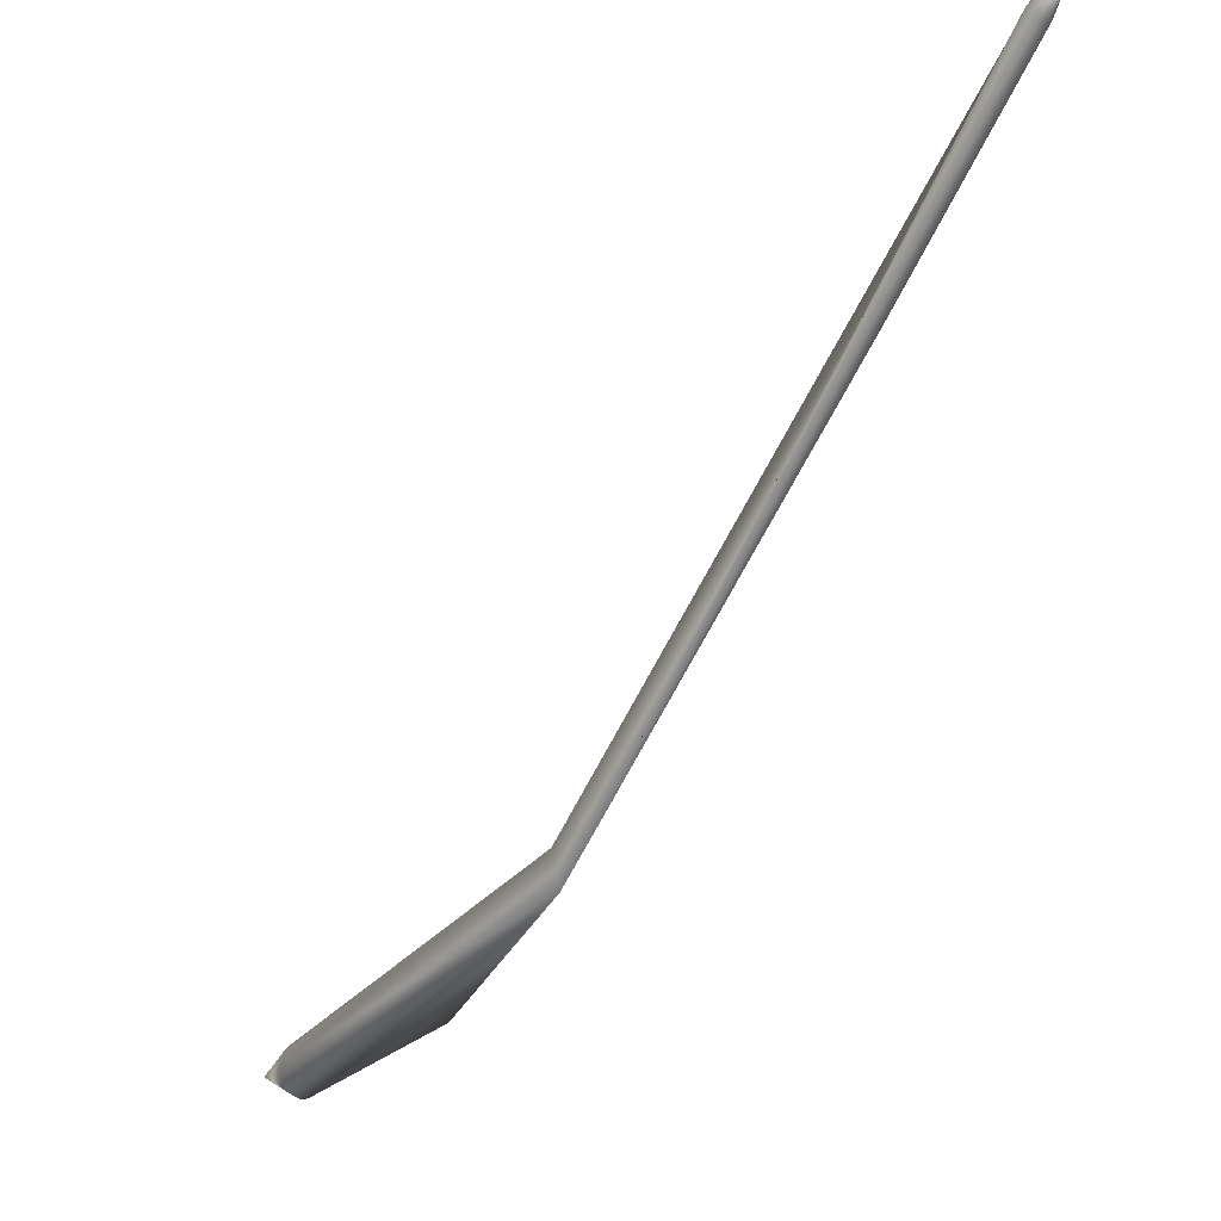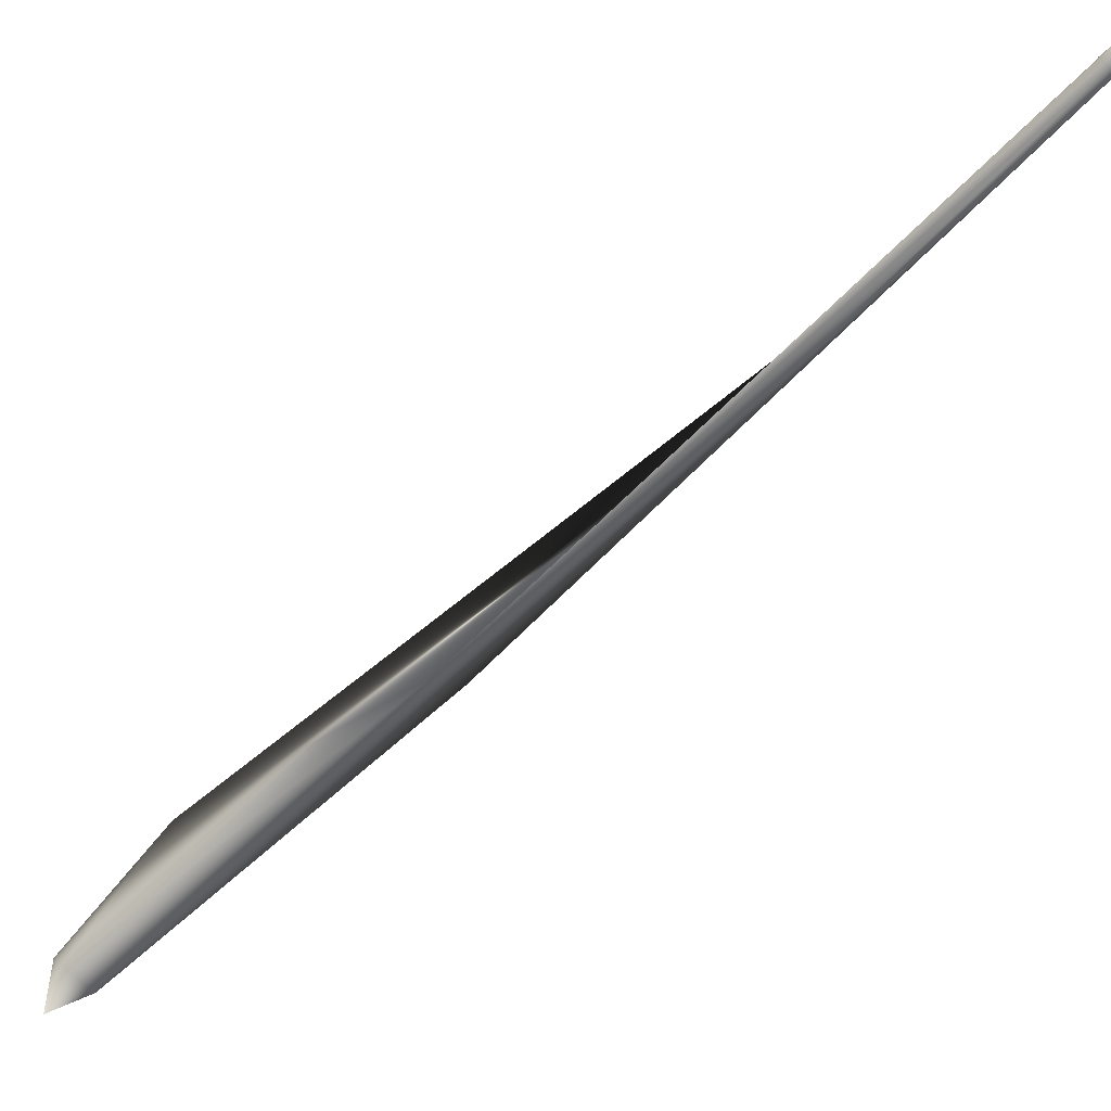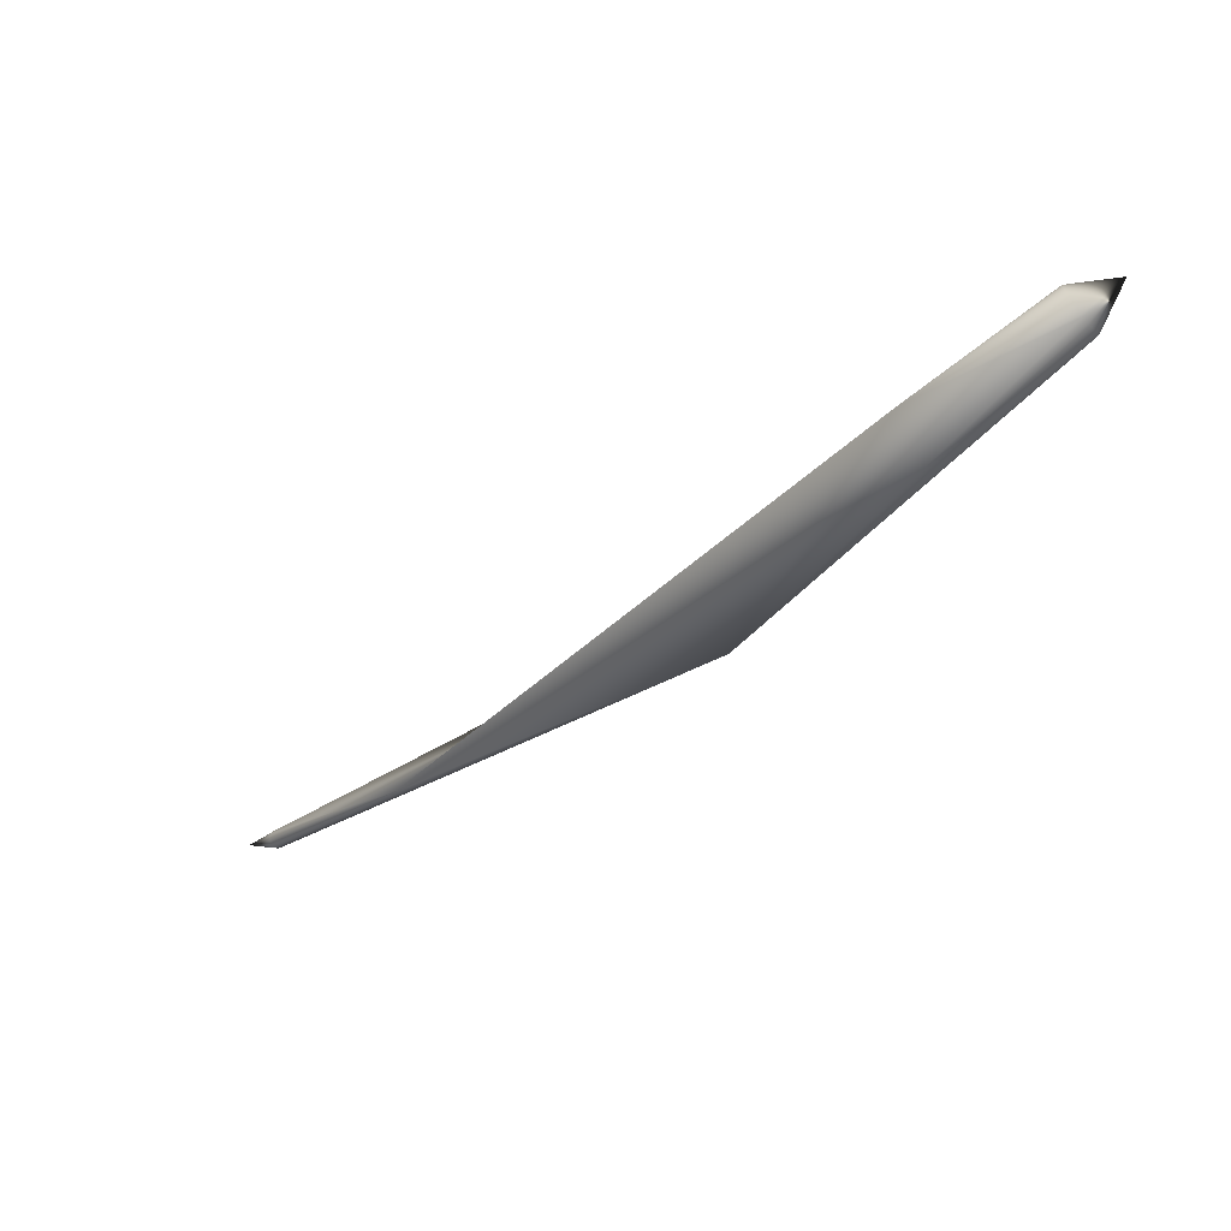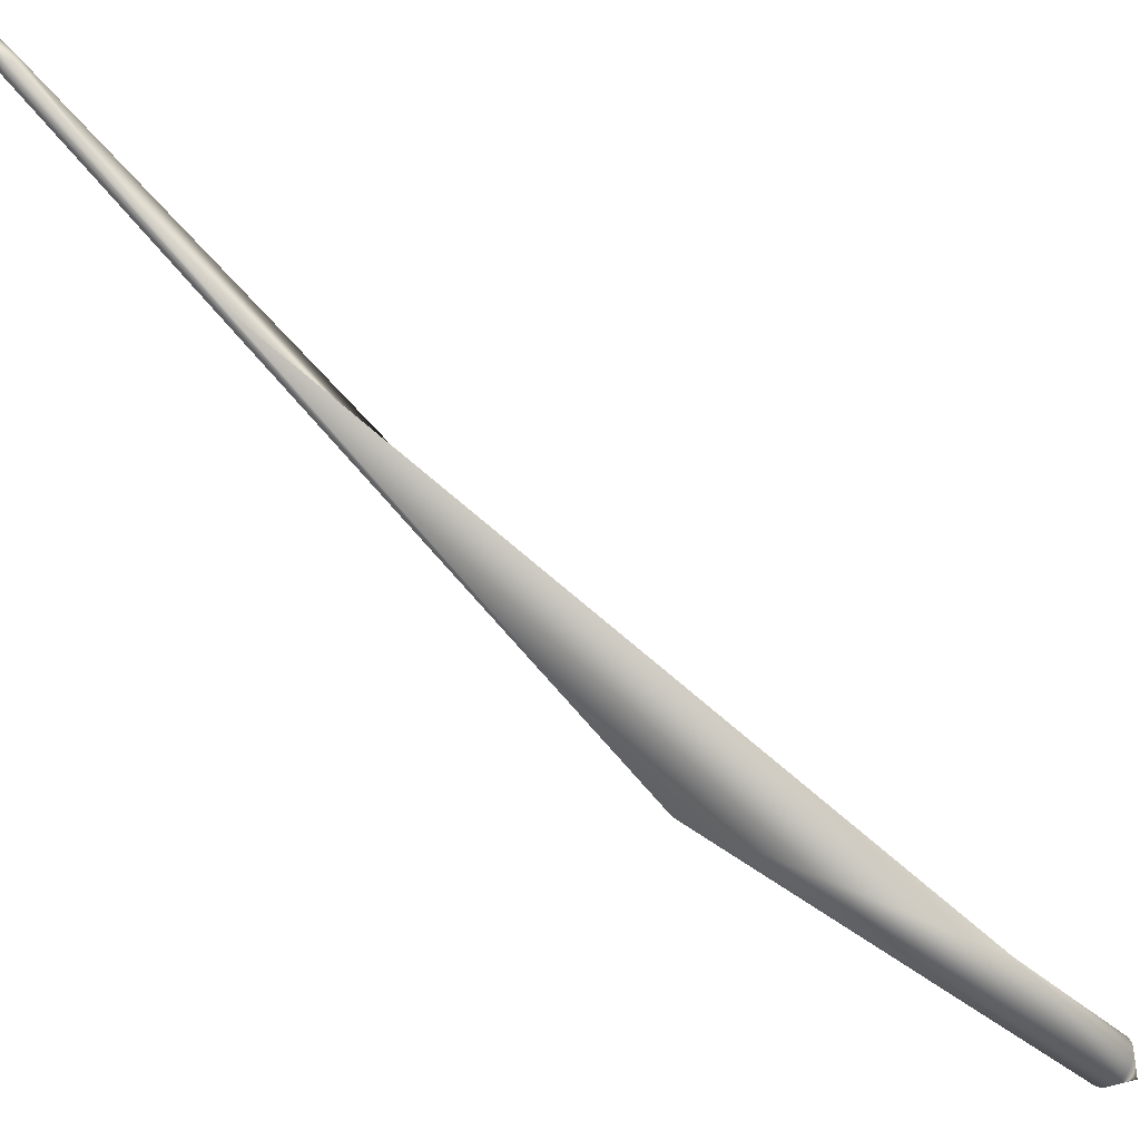
<metadata>
{"format":"obj","ext":"obj","renderer":"f3d","projection":"perspective","resolution":1024,"background":"white","views":[{"elev":-11.1,"azim":2.0,"up":"+Z"},{"elev":67.9,"azim":-88.9,"up":"+Z"},{"elev":32.2,"azim":163.5,"up":"+Y"},{"elev":-31.1,"azim":94.3,"up":"+Z"}]}
</metadata>
<code>
v -0.121 0.1522 -0.08296
v -0.121 0.1522 -0.08296
v -0.121 0.1522 -0.08296
v -0.121 0.1522 -0.08296
v -0.121 0.1522 -0.08296
v -0.121 0.1522 -0.08296
v -0.121 0.1522 -0.08296
v -0.121 0.1522 -0.08296
v -0.121 0.1522 -0.08296
v -0.121 0.1522 -0.08296
v -0.121 0.1522 -0.08296
v -0.121 0.1522 -0.08296
v -0.121 0.1522 -0.08296
v -0.121 0.1522 -0.08296
v -0.121 0.1522 -0.08296
v -0.121 0.1522 -0.08296
v -0.121 0.1522 -0.08296
v -0.121 0.1522 -0.08296
v -0.121 0.1522 -0.08296
v -0.121 0.1522 -0.08296
v -0.121 0.1522 -0.08296
v -0.121 0.1522 -0.08296
v -0.121 0.1522 -0.08296
v -0.121 0.1522 -0.08296
v -0.121 0.1522 -0.08296
v -0.121 0.1522 -0.08296
v -0.121 0.1522 -0.08296
v -0.121 0.1522 -0.08296
v -0.121 0.1522 -0.08296
v -0.121 0.1522 -0.08296
v -0.121 0.1522 -0.08296
v -0.121 0.1522 -0.08296
v -0.121 0.1522 -0.08296
v -0.121 0.1522 -0.08296
v -0.121 0.1522 -0.08296
v -0.121 0.1522 -0.08296
v -0.121 0.1522 -0.08296
v -0.121 0.1522 -0.08296
v -0.121 0.1522 -0.08296
v -0.121 0.1522 -0.08296
v -0.121 0.1522 -0.08296
v -0.121 0.1522 -0.08296
v -0.121 0.1522 -0.08296
v -0.121 0.1522 -0.08296
v -0.121 0.1522 -0.08296
v -0.121 0.1522 -0.08296
v -0.121 0.1522 -0.08296
v -0.121 0.1522 -0.08296
v -0.121 0.1522 -0.08296
v -0.121 0.1522 -0.08296
v -0.121 0.1522 -0.08296
v -0.121 0.1522 -0.08296
v -0.121 0.1522 -0.08296
v -0.121 0.1522 -0.08296
v -0.121 0.1522 -0.08296
v -0.121 0.1522 -0.08296
v -0.121 0.1522 -0.08296
v -0.121 0.1522 -0.08296
v -0.121 0.1522 -0.08296
v -0.121 0.1522 -0.08296
v -0.121 0.1522 -0.08296
v -0.121 0.1522 -0.08296
v -0.121 0.1522 -0.08296
v -0.121 0.1522 -0.08296
v -0.121 0.1522 -0.08296
v -0.121 0.1522 -0.08296
v -0.121 0.1522 -0.08296
v -0.121 0.1522 -0.08296
v -0.1024 0.1415 -0.09197
v -0.1018 0.1423 -0.09169
v -0.1012 0.1431 -0.09131
v -0.1006 0.1439 -0.09085
v -0.1001 0.1447 -0.09031
v -0.09969 0.1454 -0.08969
v -0.09929 0.146 -0.089
v -0.09894 0.1466 -0.08825
v -0.09864 0.1472 -0.08744
v -0.09839 0.1476 -0.08657
v -0.0982 0.1481 -0.08566
v -0.09807 0.1484 -0.08471
v -0.098 0.1487 -0.08373
v -0.09798 0.149 -0.08272
v -0.09804 0.1491 -0.08168
v -0.09815 0.1492 -0.08062
v -0.09826 0.1492 -0.07991
v -0.09849 0.1492 -0.07884
v -0.09878 0.149 -0.0778
v -0.09912 0.1488 -0.0768
v -0.09951 0.1485 -0.07586
v -0.09995 0.1482 -0.07497
v -0.1004 0.1478 -0.07415
v -0.1009 0.1473 -0.0734
v -0.1015 0.1467 -0.07271
v -0.1021 0.1461 -0.0721
v -0.1027 0.1455 -0.07157
v -0.1033 0.1448 -0.07111
v -0.1039 0.1441 -0.07074
v -0.1046 0.1434 -0.07046
v -0.1052 0.1426 -0.07027
v -0.1059 0.1418 -0.07018
v -0.1065 0.1409 -0.07019
v -0.107 0.1404 -0.07025
v -0.1076 0.1395 -0.07043
v -0.1083 0.1387 -0.07071
v -0.1089 0.1378 -0.07109
v -0.1094 0.1371 -0.07155
v -0.1099 0.1363 -0.0721
v -0.1104 0.1356 -0.07272
v -0.1108 0.135 -0.0734
v -0.1111 0.1344 -0.07416
v -0.1114 0.1338 -0.07497
v -0.1117 0.1333 -0.07583
v -0.1118 0.1329 -0.07674
v -0.112 0.1325 -0.07769
v -0.1121 0.1322 -0.07867
v -0.1121 0.132 -0.07969
v -0.112 0.1318 -0.08072
v -0.1119 0.1318 -0.08178
v -0.1118 0.1318 -0.08249
v -0.1116 0.1318 -0.08356
v -0.1113 0.1319 -0.08461
v -0.1109 0.1322 -0.0856
v -0.1105 0.1325 -0.08655
v -0.1101 0.1328 -0.08743
v -0.1096 0.1332 -0.08825
v -0.1091 0.1337 -0.08901
v -0.1086 0.1342 -0.08969
v -0.108 0.1348 -0.0903
v -0.1074 0.1355 -0.09084
v -0.1068 0.1362 -0.09129
v -0.1061 0.1369 -0.09166
v -0.1055 0.1376 -0.09194
v -0.1048 0.1384 -0.09213
v -0.1042 0.1392 -0.09222
v -0.1035 0.14 -0.09221
v -0.1031 0.1406 -0.09215
v -0.04345 0.1028 -0.06505
v 0.001397 -0.004025 -0.01095
v 0.00529 -0.01795 -0.02829
v 0.1117 -0.172 0.1287
v 0.1599 -0.247 0.2026
v 0.1602 -0.2467 0.2027
v 0.1604 -0.2463 0.2028
v 0.1606 -0.246 0.203
v 0.1608 -0.2456 0.2031
v 0.1609 -0.2453 0.2033
v 0.161 -0.2449 0.2035
v 0.1611 -0.2446 0.2037
v 0.1612 -0.2443 0.204
v 0.1612 -0.244 0.2042
v 0.1611 -0.2436 0.2045
v 0.1611 -0.2434 0.2048
v 0.161 -0.2431 0.2051
v 0.1609 -0.2428 0.2054
v 0.1607 -0.2426 0.2057
v 0.1605 -0.2424 0.206
v 0.1604 -0.2422 0.2062
v 0.1601 -0.2421 0.2065
v 0.1598 -0.2419 0.2069
v 0.1595 -0.2418 0.2072
v 0.1592 -0.2417 0.2074
v 0.1589 -0.2417 0.2077
v 0.1586 -0.2417 0.2079
v 0.1582 -0.2417 0.2082
v 0.1579 -0.2418 0.2084
v 0.1575 -0.2419 0.2085
v 0.1572 -0.242 0.2087
v 0.1568 -0.2421 0.2088
v 0.1564 -0.2423 0.209
v 0.1561 -0.2425 0.209
v 0.1557 -0.2428 0.2091
v 0.1554 -0.243 0.2091
v 0.1551 -0.2433 0.2091
v 0.1549 -0.2435 0.2091
v 0.1546 -0.2438 0.209
v 0.1543 -0.2441 0.209
v 0.1541 -0.2445 0.2088
v 0.1539 -0.2448 0.2087
v 0.1537 -0.2452 0.2085
v 0.1536 -0.2455 0.2084
v 0.1535 -0.2459 0.2082
v 0.1534 -0.2462 0.2079
v 0.1534 -0.2465 0.2077
v 0.1534 -0.2469 0.2074
v 0.1534 -0.2472 0.2072
v 0.1534 -0.2475 0.2069
v 0.1535 -0.2477 0.2066
v 0.1537 -0.248 0.2063
v 0.1538 -0.2482 0.206
v 0.154 -0.2484 0.2057
v 0.1541 -0.2486 0.2054
v 0.1544 -0.2488 0.2051
v 0.1547 -0.2489 0.2048
v 0.155 -0.249 0.2045
v 0.1553 -0.2491 0.2042
v 0.1556 -0.2491 0.204
v 0.1559 -0.2491 0.2037
v 0.1563 -0.2491 0.2035
v 0.1566 -0.249 0.2033
v 0.157 -0.2489 0.2031
v 0.1574 -0.2488 0.203
v 0.1577 -0.2487 0.2028
v 0.1581 -0.2485 0.2027
v 0.1584 -0.2483 0.2026
v 0.1588 -0.2481 0.2026
v 0.1591 -0.2478 0.2026
v 0.1594 -0.2475 0.2026
v 0.1596 -0.2473 0.2026
v 0.1693 -0.2586 0.2225
v 0.1693 -0.2586 0.2225
v 0.1693 -0.2586 0.2225
v 0.1693 -0.2586 0.2225
v 0.1693 -0.2586 0.2225
v 0.1693 -0.2586 0.2225
v 0.1693 -0.2586 0.2225
v 0.1693 -0.2586 0.2225
v 0.1693 -0.2586 0.2225
v 0.1693 -0.2586 0.2225
v 0.1693 -0.2586 0.2225
v 0.1693 -0.2586 0.2225
v 0.1693 -0.2586 0.2225
v 0.1693 -0.2586 0.2225
v 0.1693 -0.2586 0.2225
v 0.1693 -0.2586 0.2225
v 0.1693 -0.2586 0.2225
v 0.1693 -0.2586 0.2225
v 0.1693 -0.2586 0.2225
v 0.1693 -0.2586 0.2225
v 0.1693 -0.2586 0.2225
v 0.1693 -0.2586 0.2225
v 0.1693 -0.2586 0.2225
v 0.1693 -0.2586 0.2225
v 0.1693 -0.2586 0.2225
v 0.1693 -0.2586 0.2225
v 0.1693 -0.2586 0.2225
v 0.1693 -0.2586 0.2225
v 0.1693 -0.2586 0.2225
v 0.1693 -0.2586 0.2225
v 0.1693 -0.2586 0.2225
v 0.1693 -0.2586 0.2225
v 0.1693 -0.2586 0.2225
v 0.1693 -0.2586 0.2225
v 0.1693 -0.2586 0.2225
v 0.1693 -0.2586 0.2225
v 0.1693 -0.2586 0.2225
v 0.1693 -0.2586 0.2225
v 0.1693 -0.2586 0.2225
v 0.1693 -0.2586 0.2225
v 0.1693 -0.2586 0.2225
v 0.1693 -0.2586 0.2225
v 0.1693 -0.2586 0.2225
v 0.1693 -0.2586 0.2225
v 0.1693 -0.2586 0.2225
v 0.1693 -0.2586 0.2225
v 0.1693 -0.2586 0.2225
v 0.1693 -0.2586 0.2225
v 0.1693 -0.2586 0.2225
v 0.1693 -0.2586 0.2225
v 0.1693 -0.2586 0.2225
v 0.1693 -0.2586 0.2225
v 0.1693 -0.2586 0.2225
v 0.1693 -0.2586 0.2225
v 0.1693 -0.2586 0.2225
v 0.1693 -0.2586 0.2225
v 0.1693 -0.2586 0.2225
v 0.1693 -0.2586 0.2225
v 0.1693 -0.2586 0.2225
v 0.1693 -0.2586 0.2225
v 0.1693 -0.2586 0.2225
v 0.1693 -0.2586 0.2225
v 0.1693 -0.2586 0.2225
v 0.1693 -0.2586 0.2225
v 0.1693 -0.2586 0.2225
v 0.1693 -0.2586 0.2225
v 0.1693 -0.2586 0.2225
v 0.1693 -0.2586 0.2225
f 69 2 70
f 70 3 71
f 71 4 72
f 72 5 73
f 73 6 74
f 74 7 75
f 75 8 76
f 76 9 77
f 77 10 78
f 78 11 79
f 79 12 80
f 80 13 81
f 81 14 82
f 82 15 83
f 83 16 84
f 84 17 85
f 85 18 86
f 86 19 87
f 87 20 88
f 88 21 89
f 89 22 90
f 90 23 91
f 91 24 92
f 92 25 93
f 93 26 94
f 94 27 95
f 95 28 96
f 96 29 97
f 97 30 98
f 98 31 99
f 99 32 100
f 100 33 101
f 101 34 102
f 102 35 103
f 103 36 104
f 104 37 105
f 105 38 106
f 106 39 107
f 107 40 108
f 108 41 109
f 109 42 110
f 110 43 111
f 111 44 112
f 112 45 113
f 113 46 114
f 114 47 115
f 115 48 116
f 116 49 117
f 117 50 118
f 118 51 119
f 119 52 120
f 120 53 121
f 121 54 122
f 122 55 123
f 123 56 124
f 124 57 125
f 125 58 126
f 126 59 127
f 127 60 128
f 128 61 129
f 129 62 130
f 130 63 131
f 131 64 132
f 132 65 133
f 133 66 134
f 134 67 135
f 135 68 136
f 136 1 69
f 137 71 72
f 139 142 141
f 139 143 142
f 139 144 143
f 140 146 145
f 140 147 146
f 140 148 147
f 140 149 148
f 140 150 149
f 140 151 150
f 140 152 151
f 140 153 152
f 140 154 153
f 140 155 154
f 155 140 156
f 156 140 157
f 157 140 158
f 158 140 159
f 159 140 160
f 160 140 161
f 162 138 163
f 163 138 164
f 164 138 165
f 165 138 166
f 166 138 167
f 167 138 168
f 168 138 169
f 169 138 170
f 170 138 171
f 171 138 172
f 172 138 173
f 173 138 174
f 174 138 175
f 175 138 176
f 177 139 178
f 178 139 179
f 179 139 180
f 180 139 181
f 181 139 182
f 182 139 183
f 183 139 184
f 184 139 185
f 185 139 186
f 186 139 187
f 187 139 188
f 188 139 189
f 189 139 190
f 190 139 191
f 139 192 191
f 139 193 192
f 139 194 193
f 139 195 194
f 139 196 195
f 139 197 196
f 139 198 197
f 139 199 198
f 139 200 199
f 139 201 200
f 139 202 201
f 139 203 202
f 139 204 203
f 139 205 204
f 139 206 205
f 139 207 206
f 139 208 207
f 139 141 208
f 209 142 210
f 210 143 211
f 211 144 212
f 212 145 213
f 213 146 214
f 214 147 215
f 215 148 216
f 216 149 217
f 217 150 218
f 218 151 219
f 219 152 220
f 220 153 221
f 221 154 222
f 222 155 223
f 223 156 224
f 224 157 225
f 225 158 226
f 226 159 227
f 227 160 228
f 228 161 229
f 229 162 230
f 230 163 231
f 231 164 232
f 232 165 233
f 233 166 234
f 234 167 235
f 235 168 236
f 236 169 237
f 237 170 238
f 238 171 239
f 239 172 240
f 240 173 241
f 241 174 242
f 242 175 243
f 243 176 244
f 244 177 245
f 245 178 246
f 246 179 247
f 247 180 248
f 248 181 249
f 249 182 250
f 250 183 251
f 251 184 252
f 252 185 253
f 253 186 254
f 254 187 255
f 255 188 256
f 256 189 257
f 257 190 258
f 258 191 259
f 259 192 260
f 260 193 261
f 261 194 262
f 262 195 263
f 263 196 264
f 264 197 265
f 265 198 266
f 266 199 267
f 267 200 268
f 268 201 269
f 269 202 270
f 270 203 271
f 271 204 272
f 272 205 273
f 273 206 274
f 274 207 275
f 275 208 276
f 276 141 209
f 69 1 2
f 70 2 3
f 71 3 4
f 72 4 5
f 73 5 6
f 74 6 7
f 75 7 8
f 76 8 9
f 77 9 10
f 78 10 11
f 79 11 12
f 80 12 13
f 81 13 14
f 82 14 15
f 83 15 16
f 84 16 17
f 85 17 18
f 86 18 19
f 87 19 20
f 88 20 21
f 89 21 22
f 90 22 23
f 91 23 24
f 92 24 25
f 93 25 26
f 94 26 27
f 95 27 28
f 96 28 29
f 97 29 30
f 98 30 31
f 99 31 32
f 100 32 33
f 101 33 34
f 102 34 35
f 103 35 36
f 104 36 37
f 105 37 38
f 106 38 39
f 107 39 40
f 108 40 41
f 109 41 42
f 110 42 43
f 111 43 44
f 112 44 45
f 113 45 46
f 114 46 47
f 115 47 48
f 116 48 49
f 117 49 50
f 118 50 51
f 119 51 52
f 120 52 53
f 121 53 54
f 122 54 55
f 123 55 56
f 124 56 57
f 125 57 58
f 126 58 59
f 127 59 60
f 128 60 61
f 129 61 62
f 130 62 63
f 131 63 64
f 132 64 65
f 133 65 66
f 134 66 67
f 135 67 68
f 136 68 1
f 69 70 139
f 70 71 139
f 98 137 97
f 137 72 73
f 137 73 74
f 137 74 75
f 137 75 76
f 137 76 77
f 137 77 78
f 137 78 79
f 137 79 80
f 137 80 81
f 137 81 82
f 137 82 83
f 137 83 84
f 137 84 85
f 137 85 86
f 137 86 87
f 137 87 88
f 137 88 89
f 137 89 90
f 137 90 91
f 137 91 92
f 137 92 93
f 137 93 94
f 137 94 95
f 137 95 96
f 137 96 97
f 138 115 139
f 138 98 99
f 138 99 100
f 138 100 101
f 138 101 102
f 138 102 103
f 138 103 104
f 138 104 105
f 138 105 106
f 138 106 107
f 138 107 108
f 138 108 109
f 138 109 110
f 138 110 111
f 138 111 112
f 138 112 113
f 138 113 114
f 144 140 145
f 115 116 139
f 116 117 139
f 117 118 139
f 118 119 139
f 119 120 139
f 120 121 139
f 121 122 139
f 122 123 139
f 123 124 139
f 124 125 139
f 125 126 139
f 126 127 139
f 127 128 139
f 128 129 139
f 129 130 139
f 130 131 139
f 131 132 139
f 132 133 139
f 133 134 139
f 134 135 139
f 135 136 139
f 136 69 139
f 140 139 137
f 140 137 138
f 162 140 138
f 177 138 139
f 209 141 142
f 210 142 143
f 211 143 144
f 212 144 145
f 213 145 146
f 214 146 147
f 215 147 148
f 216 148 149
f 217 149 150
f 218 150 151
f 219 151 152
f 220 152 153
f 221 153 154
f 222 154 155
f 223 155 156
f 224 156 157
f 225 157 158
f 226 158 159
f 227 159 160
f 228 160 161
f 229 161 162
f 230 162 163
f 231 163 164
f 232 164 165
f 233 165 166
f 234 166 167
f 235 167 168
f 236 168 169
f 237 169 170
f 238 170 171
f 239 171 172
f 240 172 173
f 241 173 174
f 242 174 175
f 243 175 176
f 244 176 177
f 245 177 178
f 246 178 179
f 247 179 180
f 248 180 181
f 249 181 182
f 250 182 183
f 251 183 184
f 252 184 185
f 253 185 186
f 254 186 187
f 255 187 188
f 256 188 189
f 257 189 190
f 258 190 191
f 259 191 192
f 260 192 193
f 261 193 194
f 262 194 195
f 263 195 196
f 264 196 197
f 265 197 198
f 266 198 199
f 267 199 200
f 268 200 201
f 269 201 202
f 270 202 203
f 271 203 204
f 272 204 205
f 273 205 206
f 274 206 207
f 275 207 208
f 276 208 141
f 137 139 71
f 98 138 137
f 138 114 115
f 144 139 140
f 162 161 140
f 177 176 138

</code>
